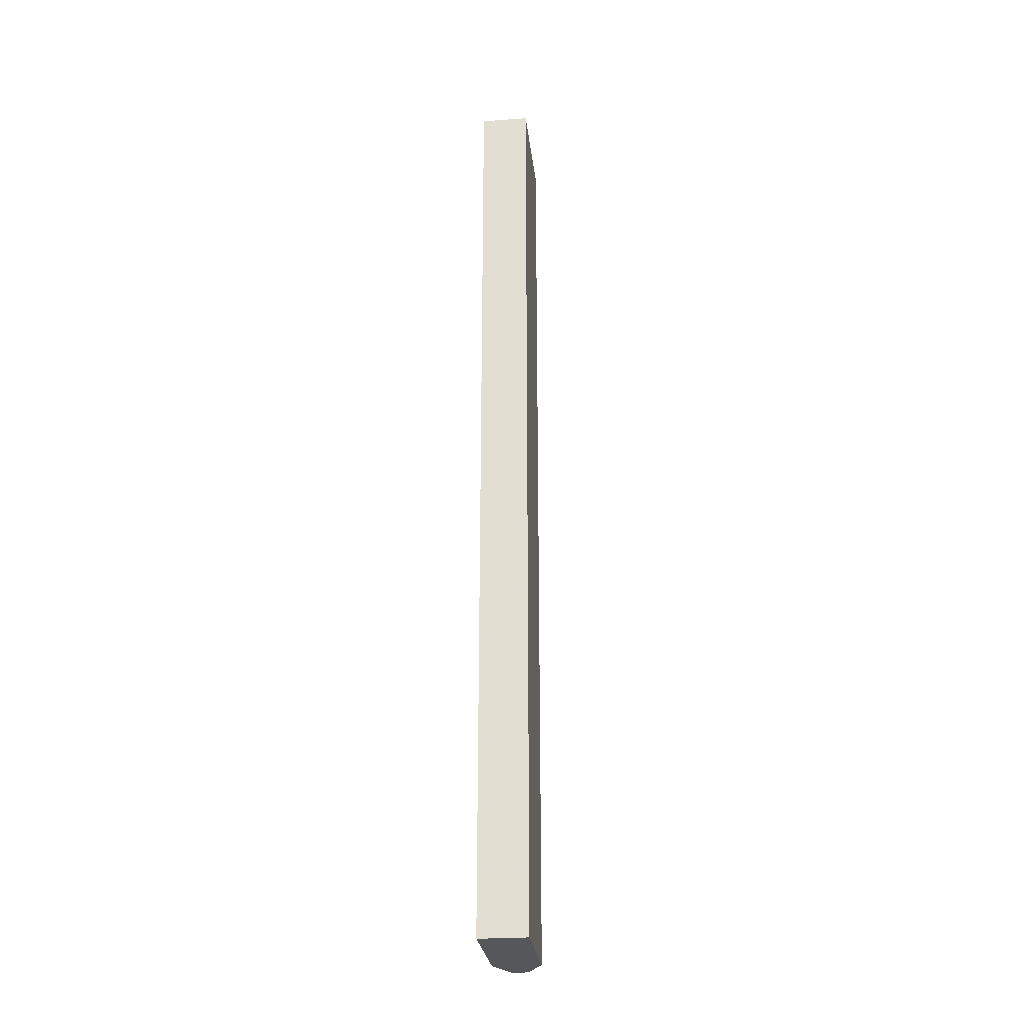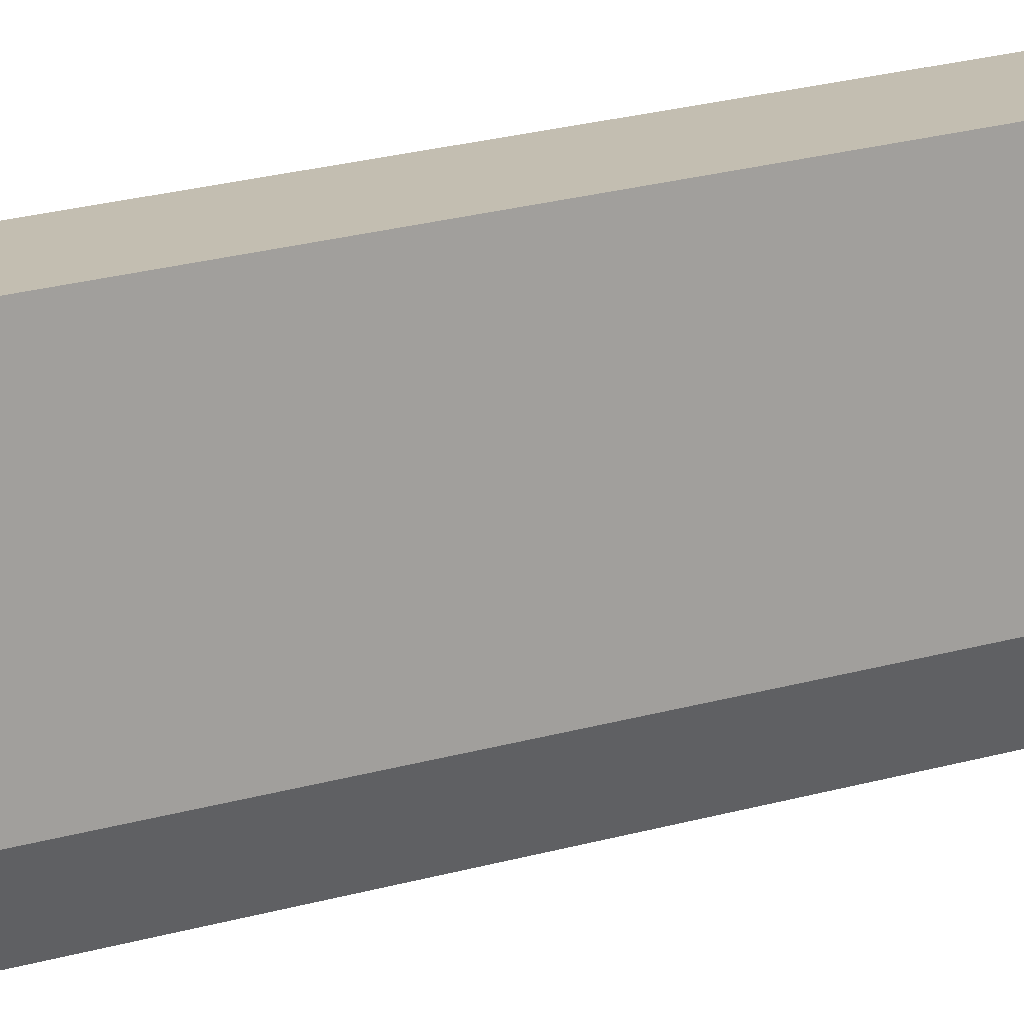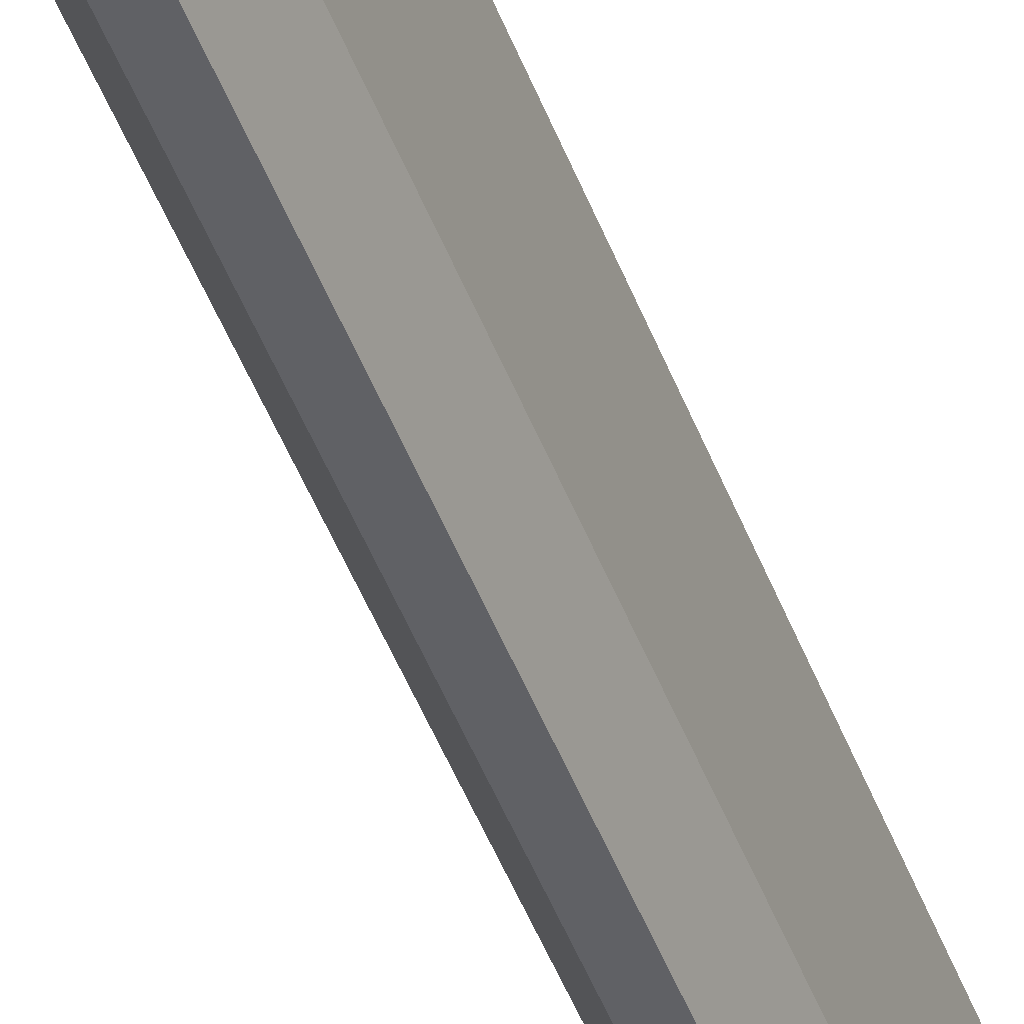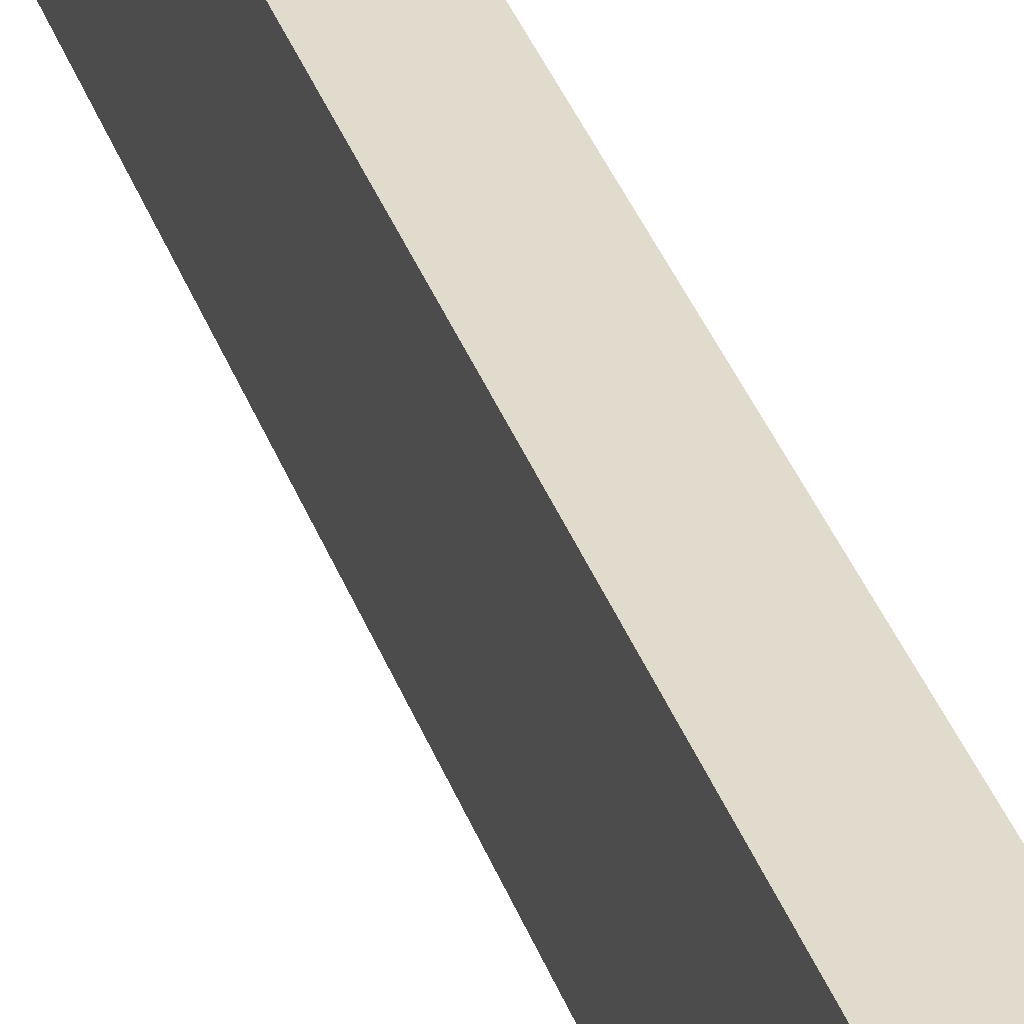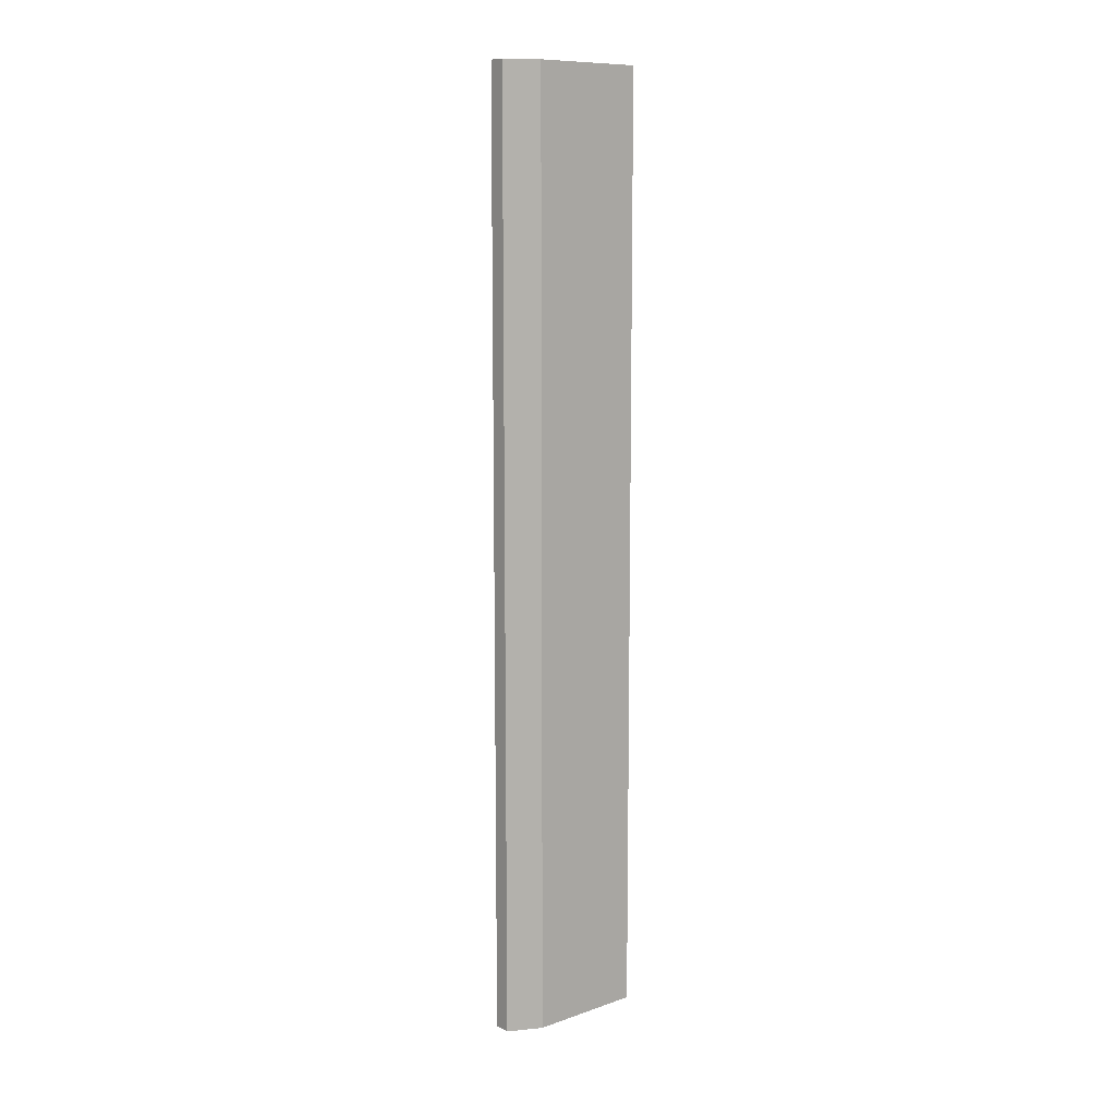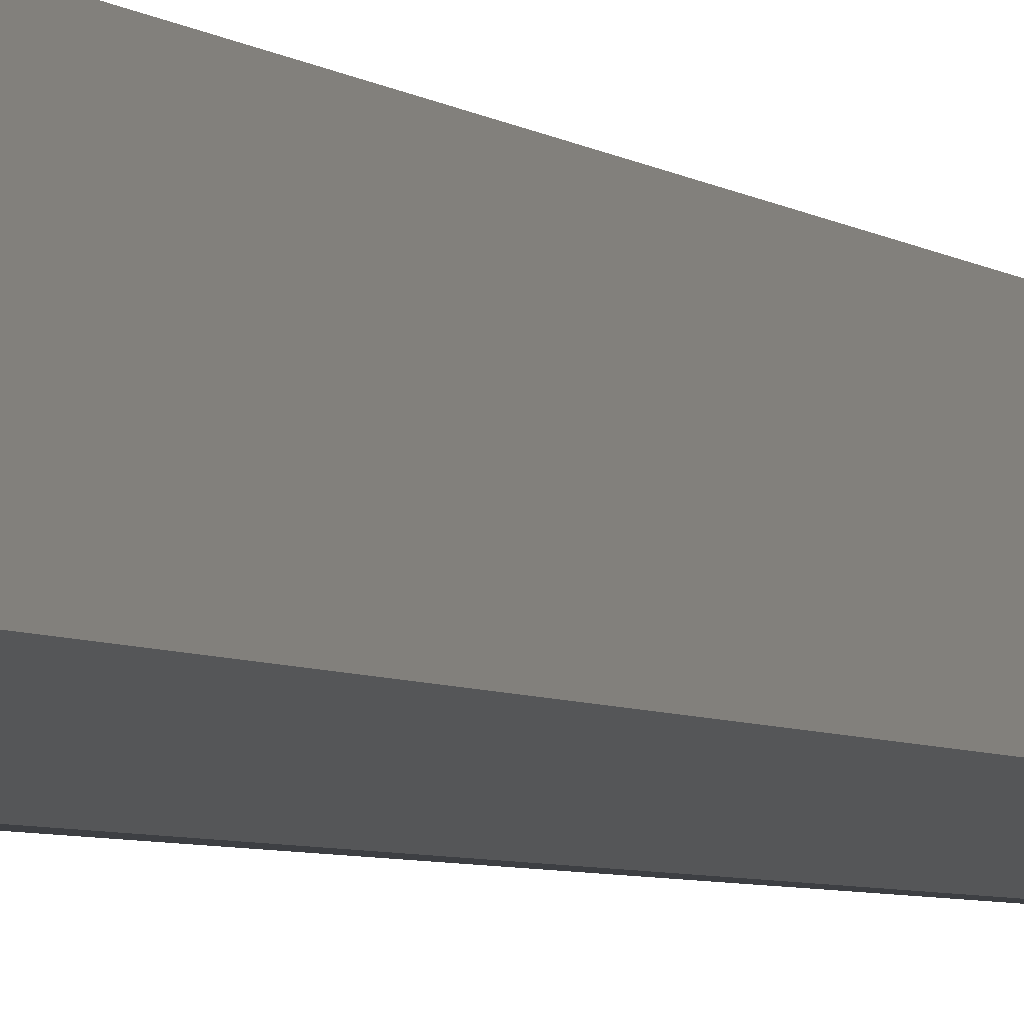
<metadata>
{"format":"obj","ext":"obj","renderer":"f3d","projection":"perspective","resolution":1024,"background":"white","views":[{"elev":-26.9,"azim":6.5,"up":"+Y"},{"elev":17.2,"azim":57.0,"up":"+Z"},{"elev":-50.3,"azim":21.0,"up":"+Z"},{"elev":33.9,"azim":162.6,"up":"+Z"},{"elev":10.5,"azim":-130.5,"up":"+Y"},{"elev":-3.8,"azim":20.1,"up":"+Z"}]}
</metadata>
<code>
v 0.116 0.1163 0.181
v 0.116 0.1163 0.1353
v 0.1353 0.1163 0.181
v 0.116 0.4913 0.181
v 0.1224 0.1163 0.1224
v 0.116 0.4913 0.1353
v 0.1353 0.1163 0.1353
v 0.1353 0.4913 0.181
v 0.1289 0.1163 0.1224
v 0.1224 0.4913 0.1224
v 0.1353 0.4913 0.1353
v 0.1289 0.4913 0.1224
f 3 7 11
f 7 9 12
f 5 12 9
f 5 10 12
f 4 10 6
f 4 12 10
f 4 11 12
f 4 8 11
f 3 11 8
f 7 12 11
f 2 10 5
f 1 6 2
f 1 4 6
f 1 8 4
f 1 3 8
f 1 7 3
f 1 9 7
f 1 5 9
f 1 2 5
f 2 6 10

</code>
